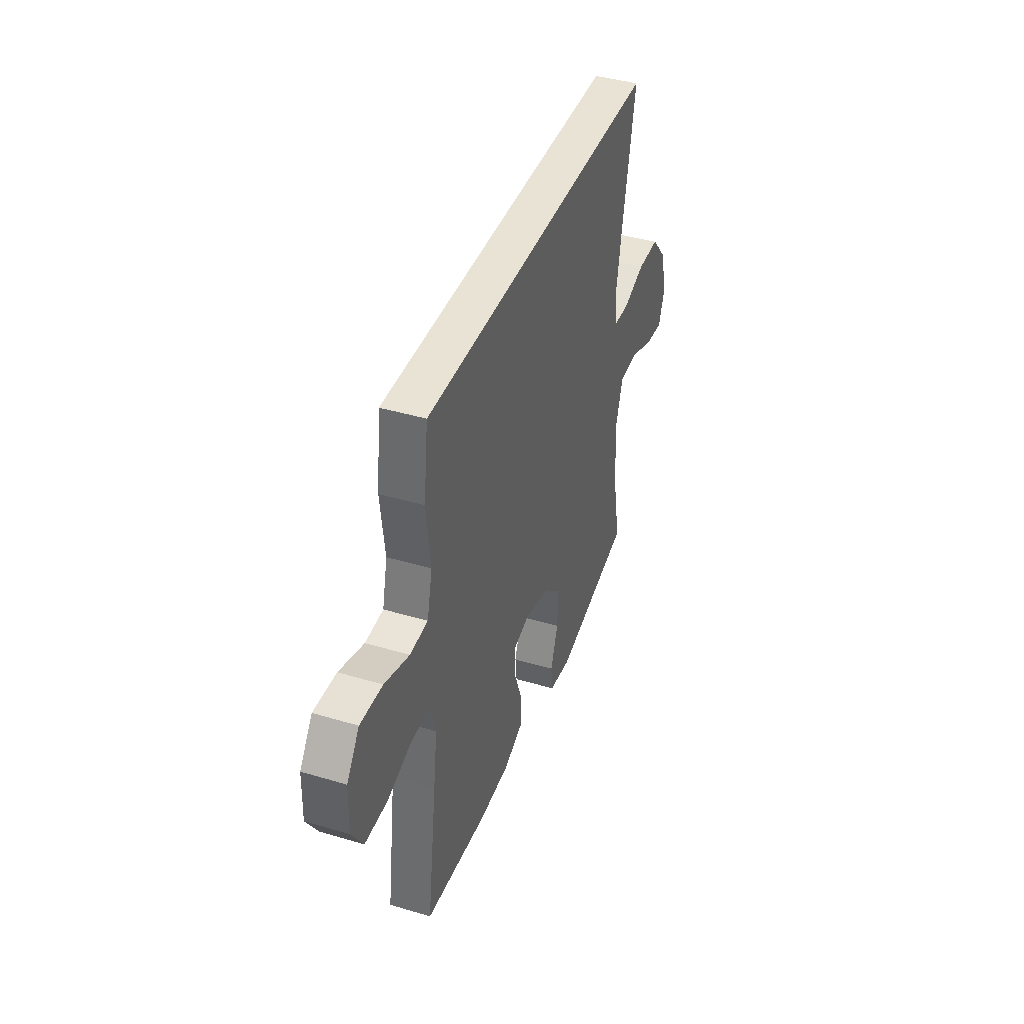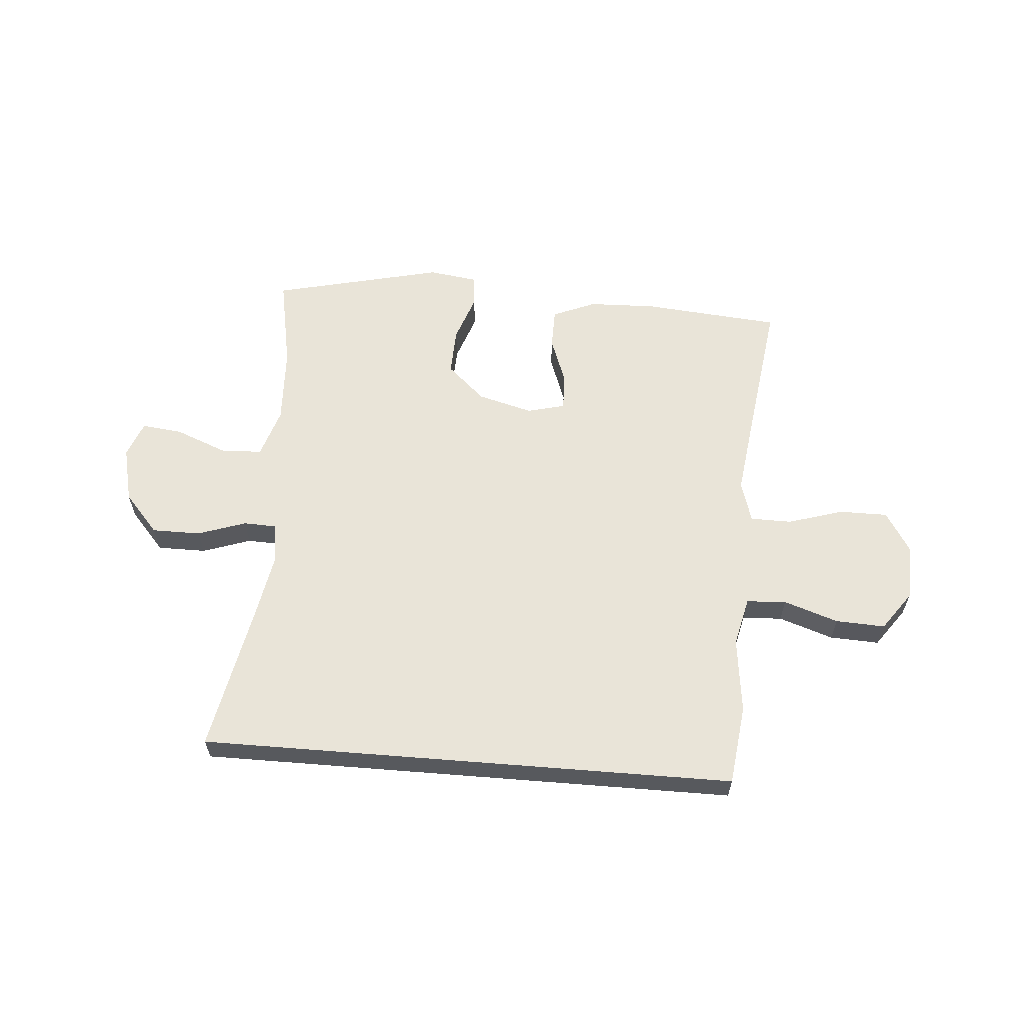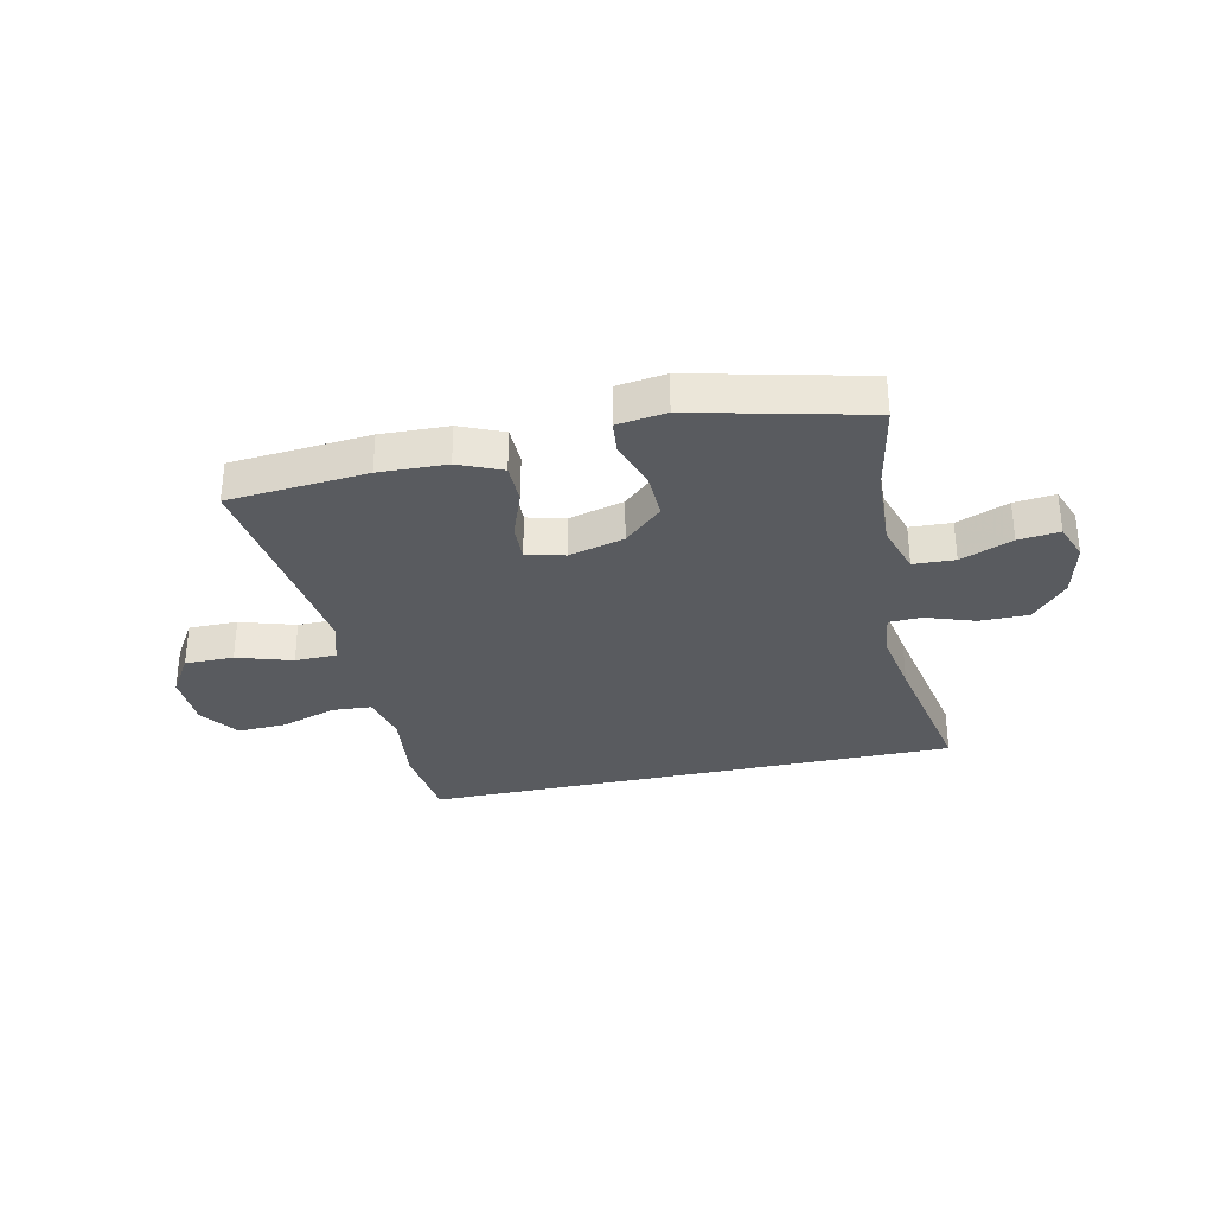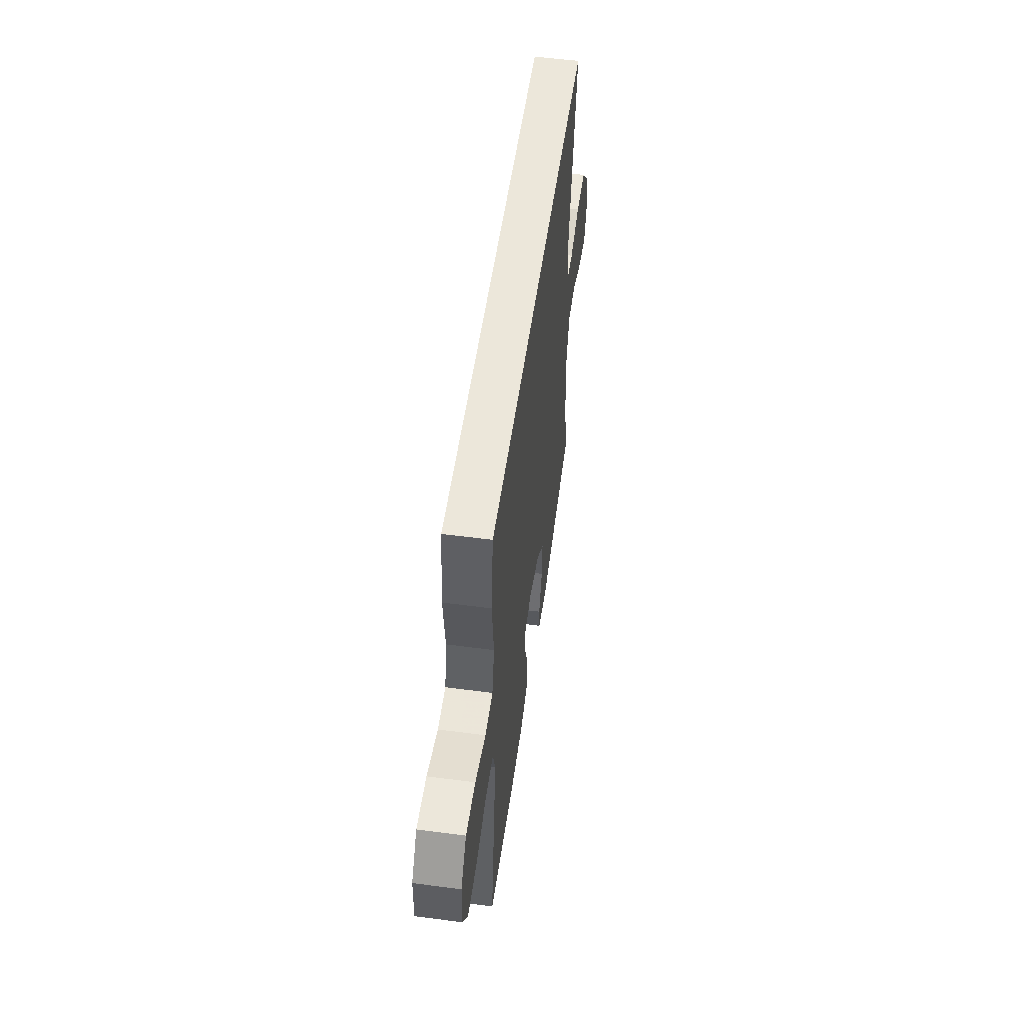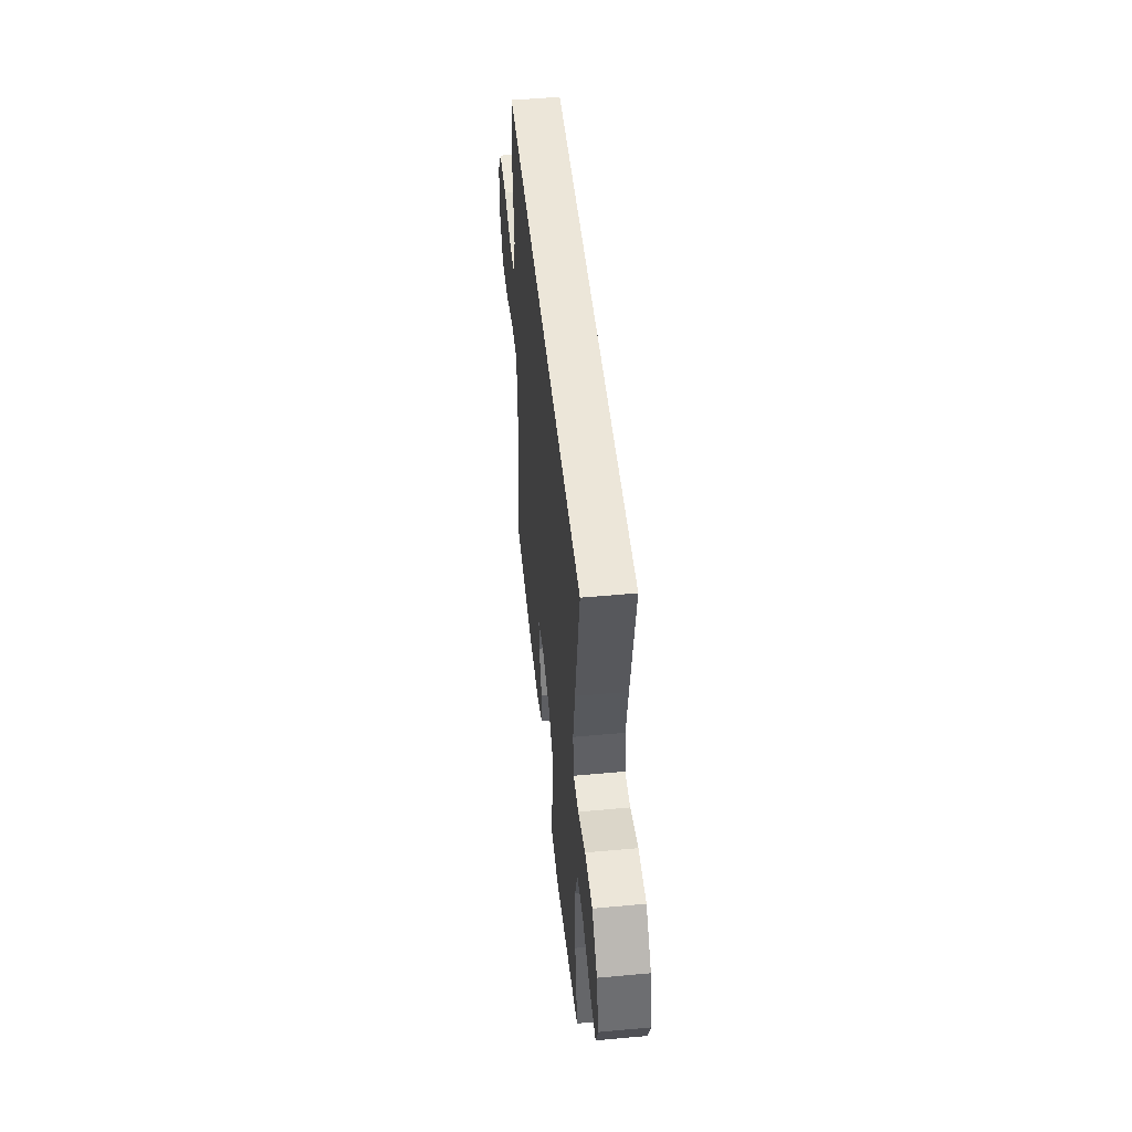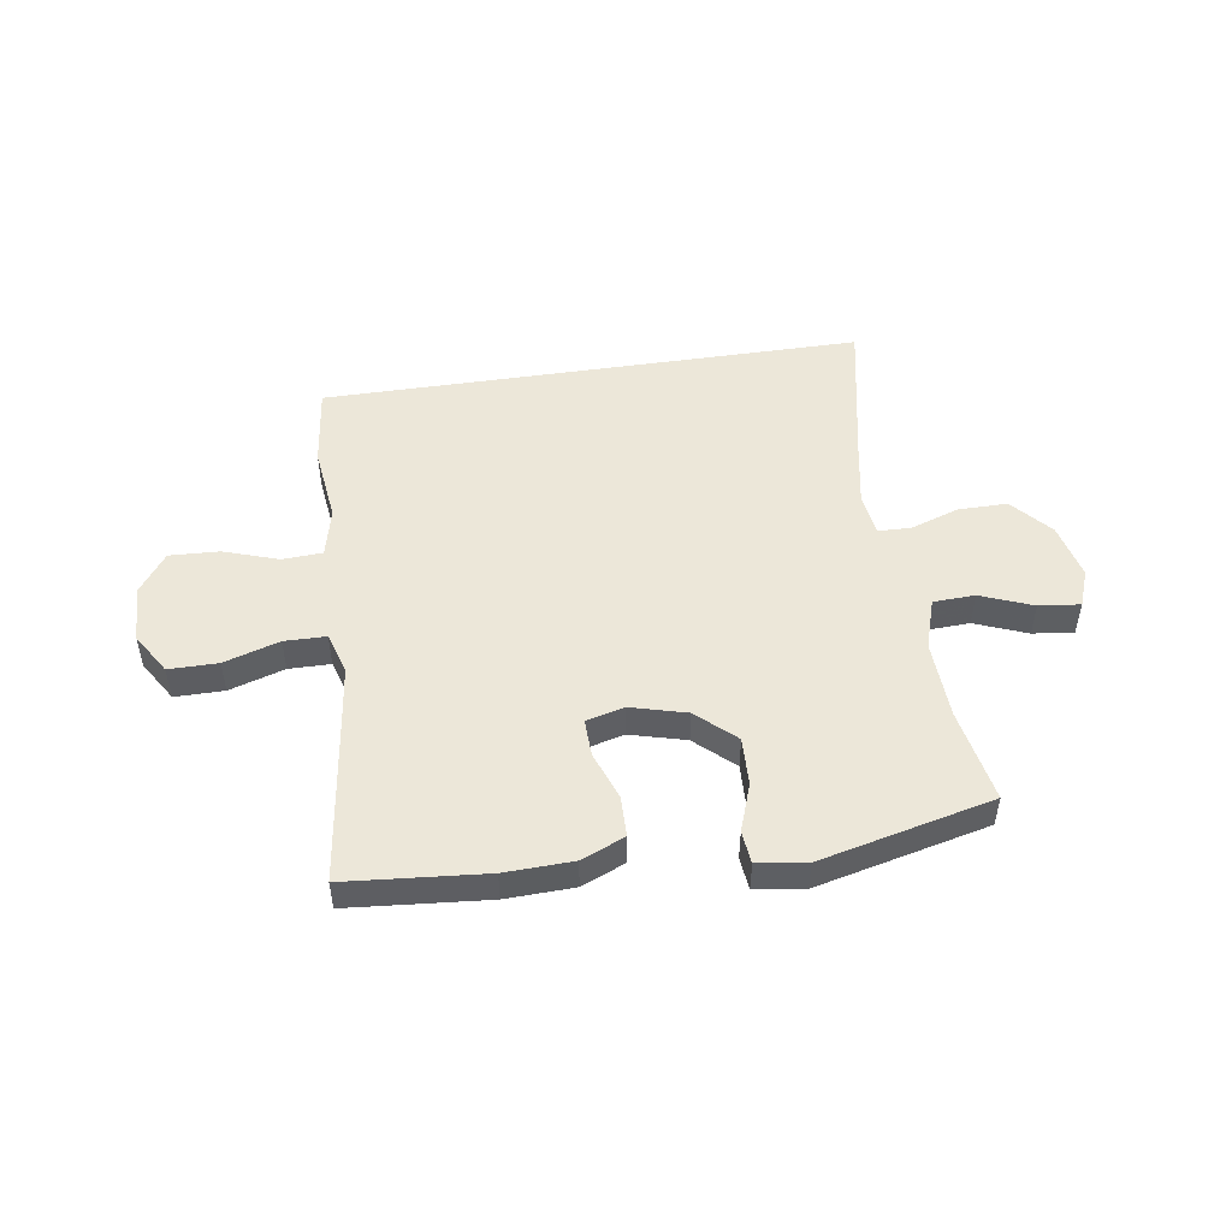
<metadata>
{"format":"obj","ext":"obj","renderer":"f3d","projection":"perspective","resolution":1024,"background":"white","views":[{"elev":41.2,"azim":109.9,"up":"+Z"},{"elev":60.5,"azim":4.6,"up":"+Y"},{"elev":-32.4,"azim":-167.8,"up":"+Y"},{"elev":54.0,"azim":98.0,"up":"+Z"},{"elev":49.3,"azim":-95.8,"up":"+Z"},{"elev":50.0,"azim":171.4,"up":"+Y"}]}
</metadata>
<code>
v -0.5 0.07 -0.5
v -0.469 0.07 -0.336
v -0.463 0.07 -0.199
v -0.491 0.07 -0.111
v -0.564 0.07 -0.108
v -0.655 0.07 -0.144
v -0.727 0.07 -0.152
v -0.751 0.07 -0.088
v -0.728 0.07 0.01
v -0.667 0.07 0.079
v -0.581 0.07 0.079
v -0.496 0.07 0.05
v -0.438 0.07 0.052
v -0.428 0.07 0.126
v -0.449 0.07 0.242
v -0.5 0.07 0.5
v 0.444 0.07 0.5
v 0.461 0.07 0.359
v 0.445 0.07 0.226
v 0.465 0.07 0.14
v 0.535 0.07 0.136
v 0.631 0.07 0.168
v 0.718 0.07 0.172
v 0.767 0.07 0.104
v 0.77 0.07 0.004
v 0.726 0.07 -0.067
v 0.64 0.07 -0.067
v 0.543 0.07 -0.037
v 0.47 0.07 -0.038
v 0.448 0.07 -0.111
v 0.463 0.07 -0.226
v 0.5 0.07 -0.5
v 0.256 0.07 -0.521
v 0.137 0.07 -0.517
v 0.061 0.07 -0.485
v 0.06 0.07 -0.414
v 0.091 0.07 -0.33
v 0.093 0.07 -0.265
v 0.026 0.07 -0.248
v -0.071 0.07 -0.274
v -0.138 0.07 -0.335
v -0.135 0.07 -0.419
v -0.106 0.07 -0.502
v -0.112 0.07 -0.559
v -0.198 0.07 -0.571
v -0.5 0 -0.5
v -0.469 0 -0.336
v -0.463 0 -0.199
v -0.491 0 -0.111
v -0.564 0 -0.108
v -0.655 0 -0.144
v -0.727 0 -0.152
v -0.751 0 -0.088
v -0.728 0 0.01
v -0.667 0 0.079
v -0.581 0 0.079
v -0.496 0 0.05
v -0.438 0 0.052
v -0.428 0 0.126
v -0.449 0 0.242
v -0.5 0 0.5
v 0.444 0 0.5
v 0.461 0 0.359
v 0.445 0 0.226
v 0.465 0 0.14
v 0.535 0 0.136
v 0.631 0 0.168
v 0.718 0 0.172
v 0.767 0 0.104
v 0.77 0 0.004
v 0.726 0 -0.067
v 0.64 0 -0.067
v 0.543 0 -0.037
v 0.47 0 -0.038
v 0.448 0 -0.111
v 0.463 0 -0.226
v 0.5 0 -0.5
v 0.256 0 -0.521
v 0.137 0 -0.517
v 0.061 0 -0.485
v 0.06 0 -0.414
v 0.091 0 -0.33
v 0.093 0 -0.265
v 0.026 0 -0.248
v -0.071 0 -0.274
v -0.138 0 -0.335
v -0.135 0 -0.419
v -0.106 0 -0.502
v -0.112 0 -0.559
v -0.198 0 -0.571
f 42 43 44 45
f 41 42 45 1
f 40 41 1 2
f 39 40 2 3
f 34 35 36 37
f 34 37 38
f 31 32 33 34
f 30 31 34 38
f 29 30 38 39
f 25 26 27 28
f 25 28 29
f 24 25 29
f 21 22 23 24
f 20 21 24 29
f 19 20 29 39
f 15 16 17 18
f 14 15 18 19
f 13 14 19 39
f 9 10 11 12
f 5 6 7 8
f 4 5 8 9
f 13 39 3 4
f 4 9 12 13
f 90 89 88 87
f 46 90 87 86
f 47 46 86 85
f 48 47 85 84
f 82 81 80 79
f 83 82 79
f 79 78 77 76
f 83 79 76 75
f 84 83 75 74
f 73 72 71 70
f 74 73 70
f 74 70 69
f 69 68 67 66
f 74 69 66 65
f 84 74 65 64
f 63 62 61 60
f 64 63 60 59
f 84 64 59 58
f 57 56 55 54
f 53 52 51 50
f 54 53 50 49
f 49 48 84 58
f 58 57 54 49
f 1 46 47 2
f 2 47 48 3
f 3 48 49 4
f 4 49 50 5
f 5 50 51 6
f 6 51 52 7
f 7 52 53 8
f 8 53 54 9
f 9 54 55 10
f 10 55 56 11
f 11 56 57 12
f 12 57 58 13
f 13 58 59 14
f 14 59 60 15
f 15 60 61 16
f 16 61 62 17
f 17 62 63 18
f 18 63 64 19
f 19 64 65 20
f 20 65 66 21
f 21 66 67 22
f 22 67 68 23
f 23 68 69 24
f 24 69 70 25
f 25 70 71 26
f 26 71 72 27
f 27 72 73 28
f 28 73 74 29
f 29 74 75 30
f 30 75 76 31
f 31 76 77 32
f 32 77 78 33
f 33 78 79 34
f 34 79 80 35
f 35 80 81 36
f 36 81 82 37
f 37 82 83 38
f 38 83 84 39
f 39 84 85 40
f 40 85 86 41
f 41 86 87 42
f 42 87 88 43
f 43 88 89 44
f 44 89 90 45
f 45 90 46 1

</code>
